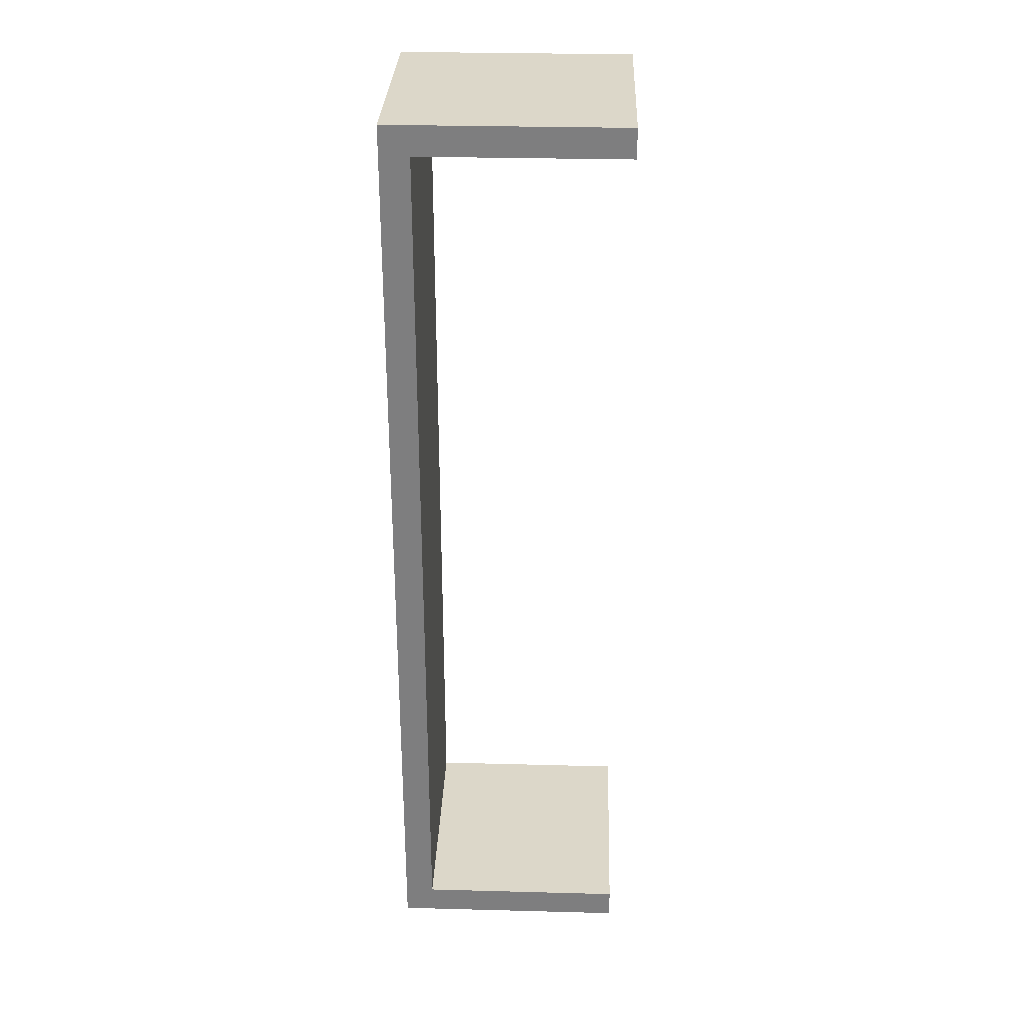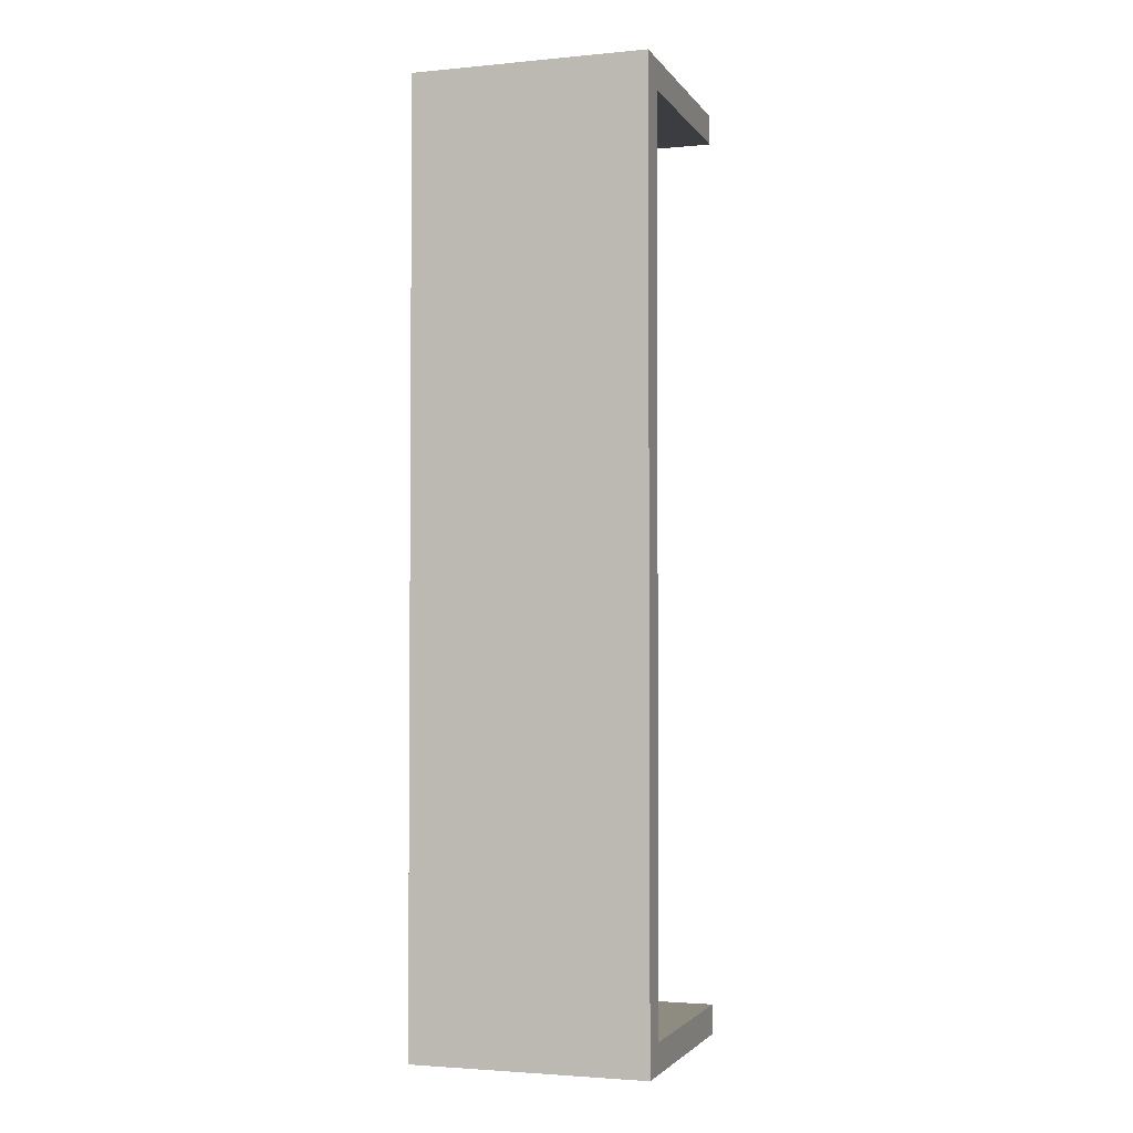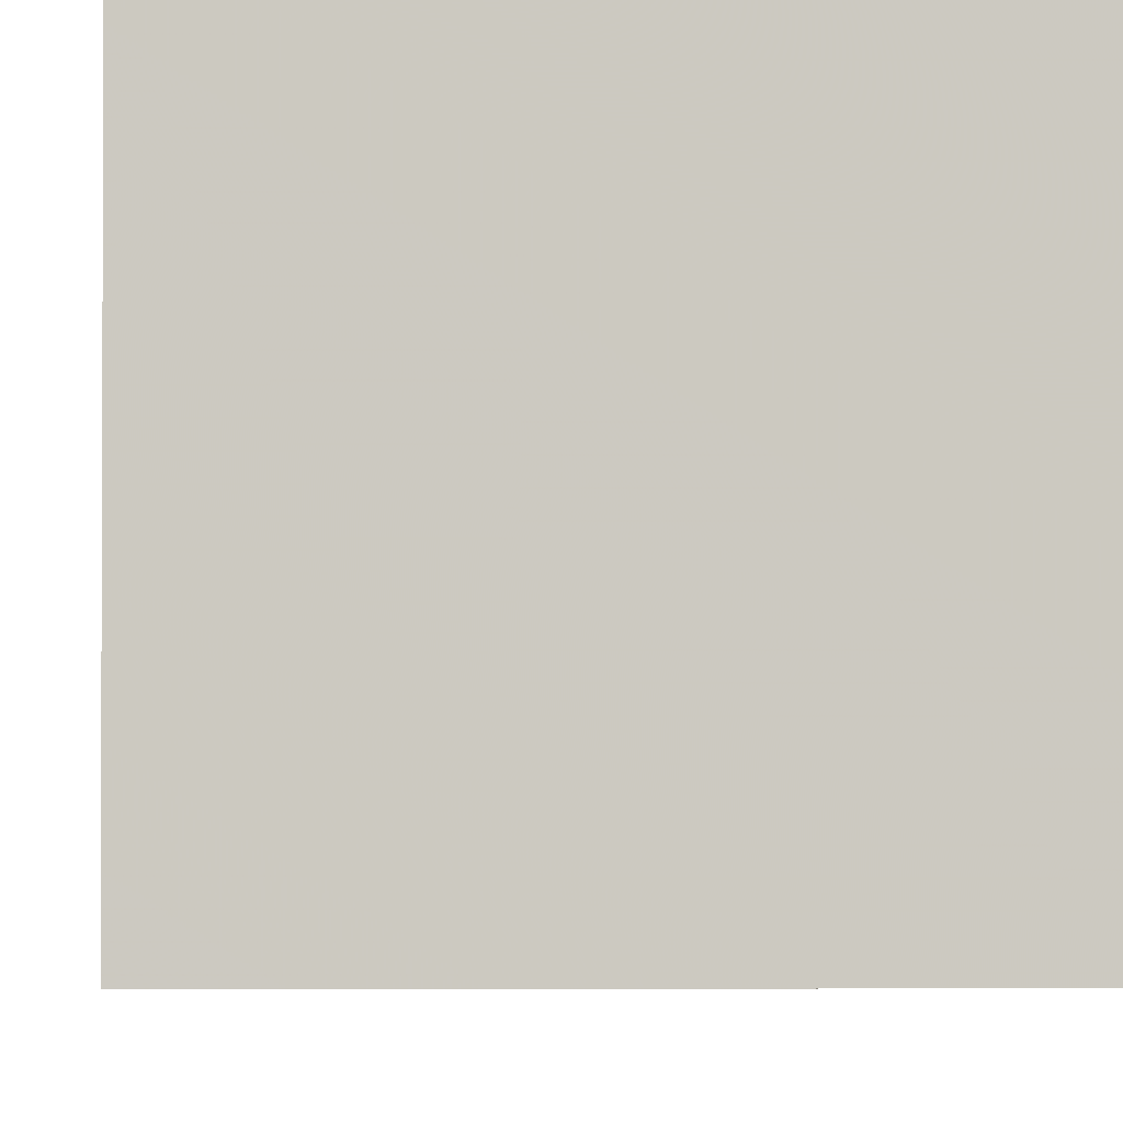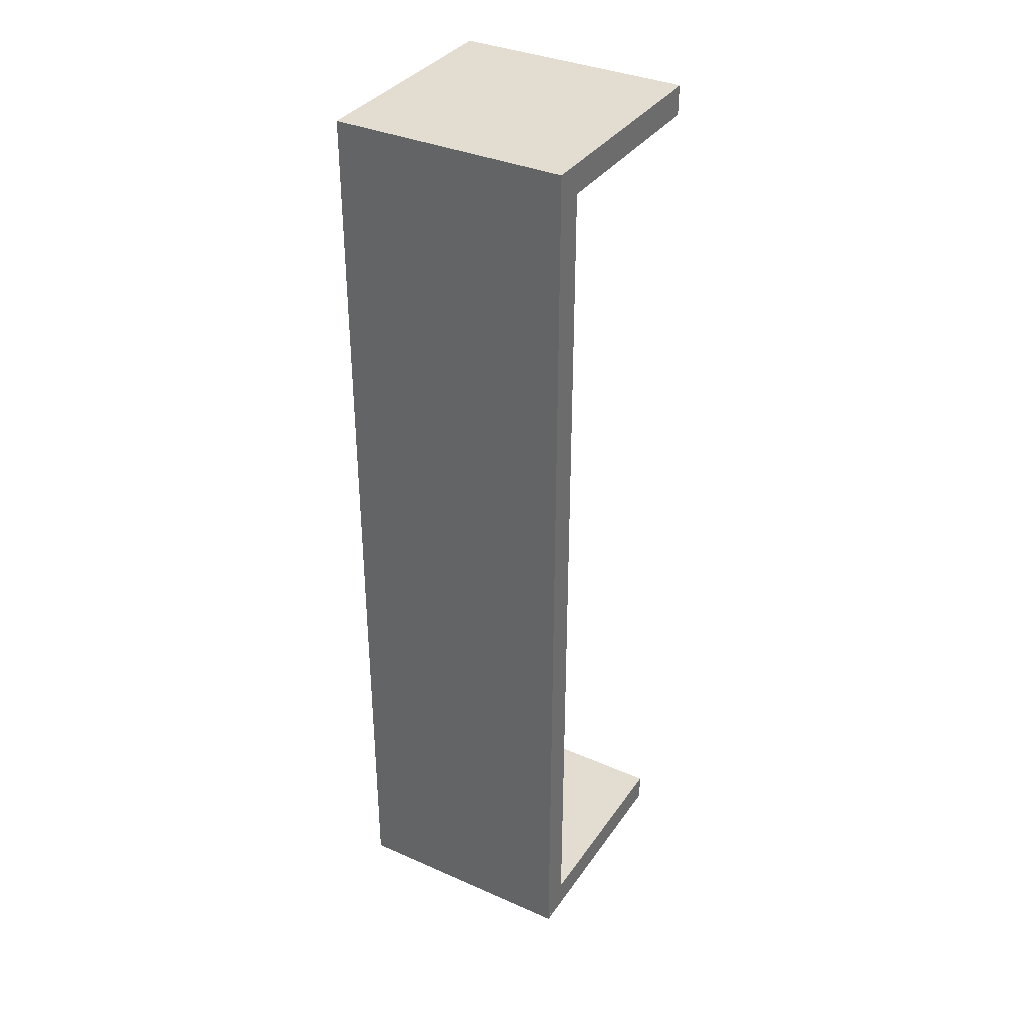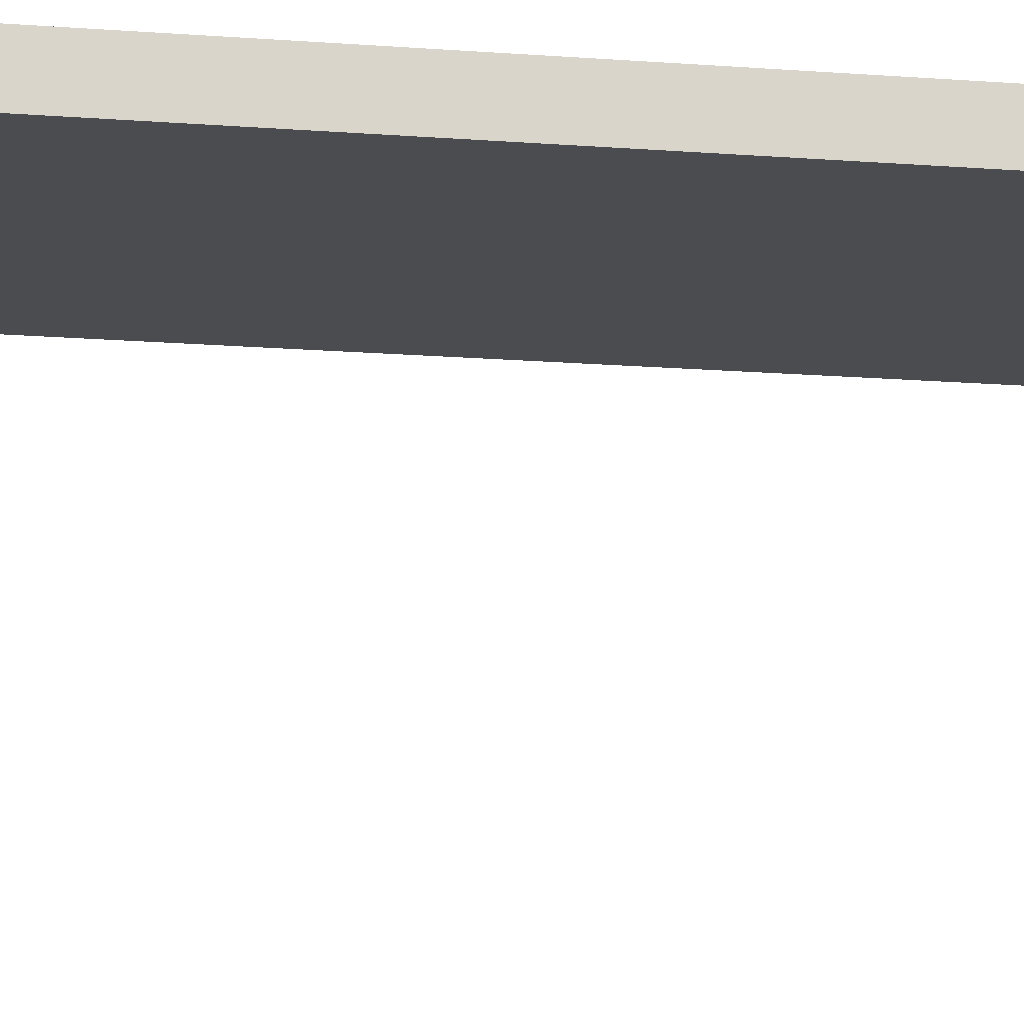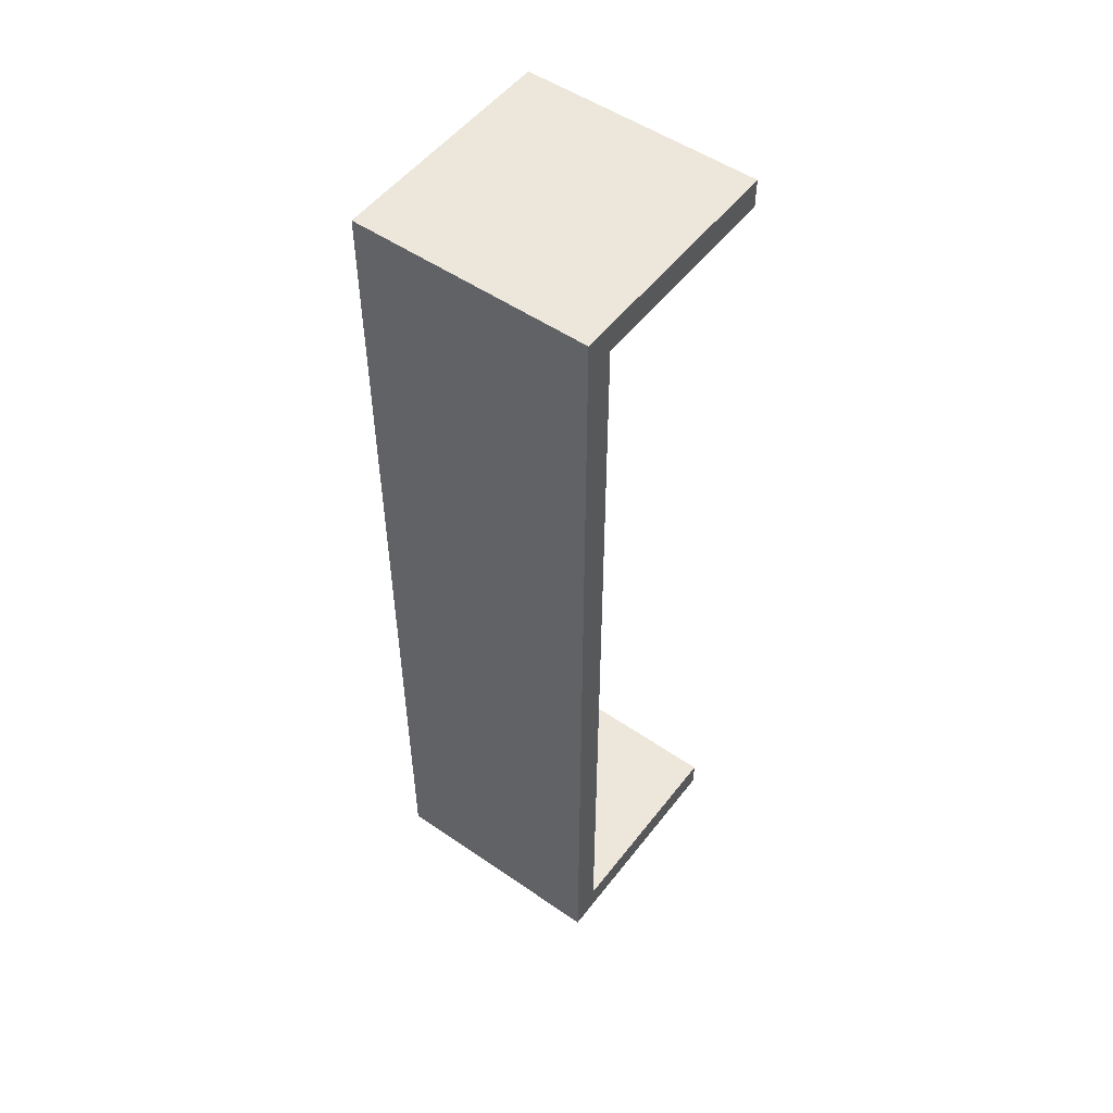
<metadata>
{"format":"obj","ext":"obj","renderer":"f3d","projection":"perspective","resolution":1024,"background":"white","views":[{"elev":30.3,"azim":-87.8,"up":"+Z"},{"elev":-2.7,"azim":-161.9,"up":"+Z"},{"elev":-2.5,"azim":-1.6,"up":"+Y"},{"elev":35.4,"azim":-149.9,"up":"+Z"},{"elev":-15.2,"azim":80.1,"up":"+Y"},{"elev":52.1,"azim":-143.4,"up":"+Z"}]}
</metadata>
<code>
o mesh2_mesh2-geometry
o mesh1_mesh1-geometry
v -0.02576 0.1179 -0.4714
v -0.1179 0.1179 0.4714
v -0.02576 0.1179 0.4714
v -0.1179 0.1179 -0.4714
v -0.1179 0.08839 0.4419
v -0.02576 -0.1179 0.4714
v 0.1179 0.1179 -0.4714
v -0.02576 0.08839 -0.4419
v -0.1179 -0.1179 -0.4714
v -0.1179 0.08839 -0.4419
v -0.02576 0.08839 0.4419
v -0.1179 -0.1179 0.4419
v -0.1179 -0.1179 0.4714
v 0.1179 -0.1179 0.4714
v -0.02576 -0.1179 0.4419
v 0.1179 0.1179 0.4714
v 0.1179 0.08839 -0.4419
v -0.02576 -0.1179 -0.4714
v 0.1179 0.08839 0.4419
v 0.1179 -0.1179 -0.4419
v 0.1179 -0.1179 -0.4714
v -0.02576 -0.1179 -0.4419
v -0.1179 -0.1179 -0.4419
v 0.1179 -0.1179 0.4419
f 1 2 3
f 2 1 4
f 3 2 1
f 4 1 2
f 3 5 2
f 2 5 3
f 2 6 3
f 3 6 2
f 3 7 1
f 1 7 3
f 1 8 3
f 3 8 1
f 1 9 4
f 4 9 1
f 8 1 4
f 4 1 8
f 10 2 4
f 4 2 10
f 3 11 5
f 5 11 3
f 12 2 5
f 5 2 12
f 2 10 5
f 5 10 2
f 6 2 13
f 13 2 6
f 14 3 6
f 6 3 14
f 3 15 6
f 6 15 3
f 7 3 16
f 16 3 7
f 1 17 7
f 7 17 1
f 7 18 1
f 1 18 7
f 17 1 8
f 8 1 17
f 18 8 1
f 1 8 18
f 11 3 8
f 8 3 11
f 9 1 18
f 18 1 9
f 9 10 4
f 4 10 9
f 8 4 10
f 10 4 8
f 16 11 3
f 3 11 16
f 15 3 11
f 11 3 15
f 10 11 5
f 5 11 10
f 11 12 5
f 5 12 11
f 2 12 13
f 13 12 2
f 12 6 13
f 13 6 12
f 3 14 16
f 16 14 3
f 15 14 6
f 6 14 15
f 6 12 15
f 15 12 6
f 19 7 16
f 16 7 19
f 7 19 17
f 17 19 7
f 20 7 17
f 17 7 20
f 18 7 21
f 21 7 18
f 8 20 17
f 17 20 8
f 19 8 17
f 17 8 19
f 8 18 22
f 22 18 8
f 11 10 8
f 8 10 11
f 8 19 11
f 11 19 8
f 22 9 18
f 18 9 22
f 10 9 23
f 23 9 10
f 10 22 8
f 8 22 10
f 11 16 19
f 19 16 11
f 12 11 15
f 15 11 12
f 19 15 11
f 11 15 19
f 14 19 16
f 16 19 14
f 14 15 24
f 24 15 14
f 7 20 21
f 21 20 7
f 20 18 21
f 21 18 20
f 20 8 22
f 22 8 20
f 18 20 22
f 22 20 18
f 9 22 23
f 23 22 9
f 22 10 23
f 23 10 22
f 15 19 24
f 24 19 15
f 19 14 24
f 24 14 19

</code>
